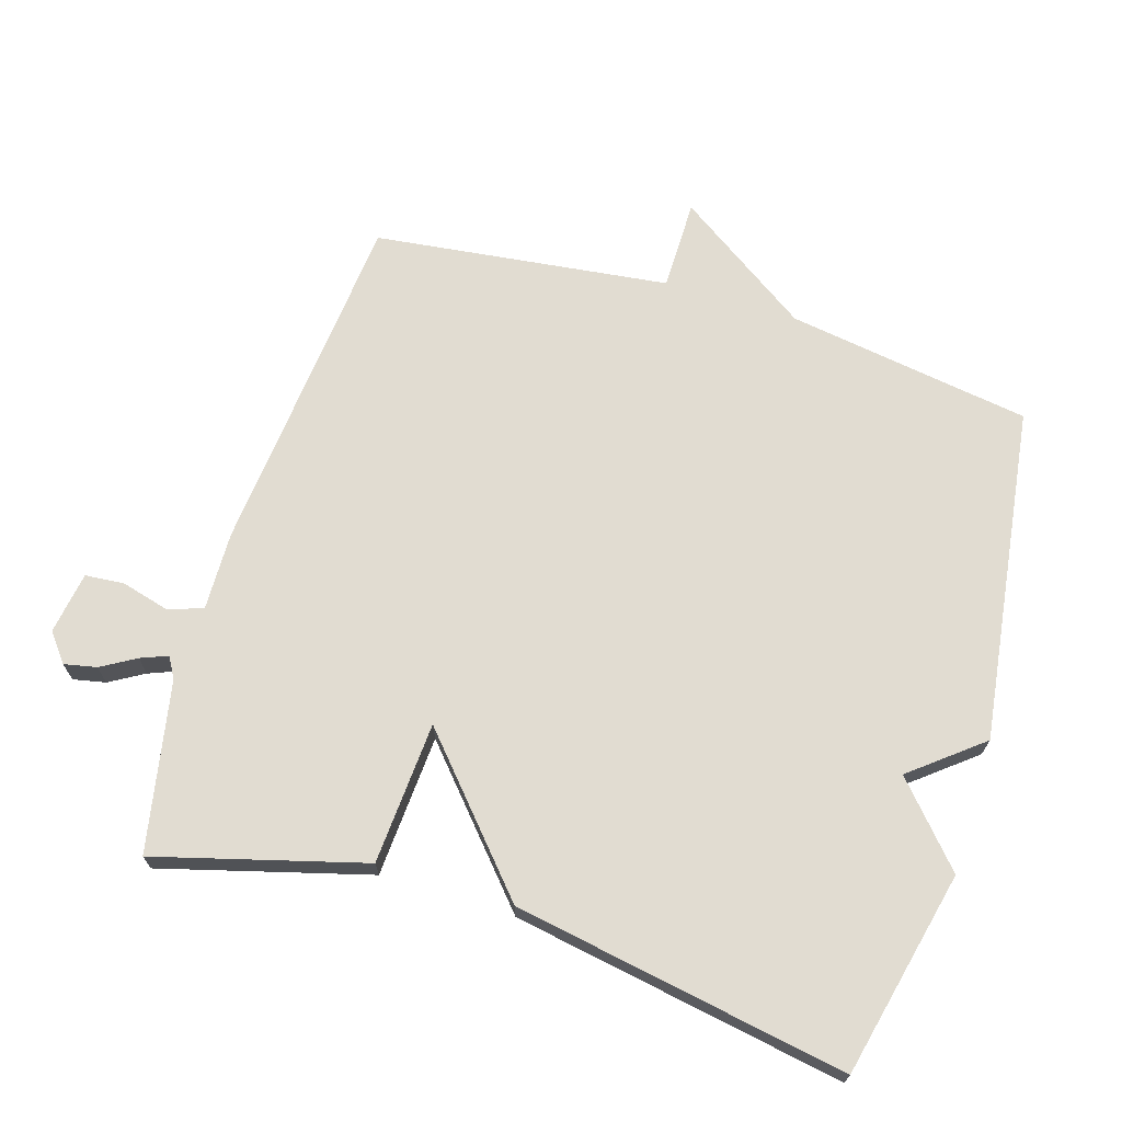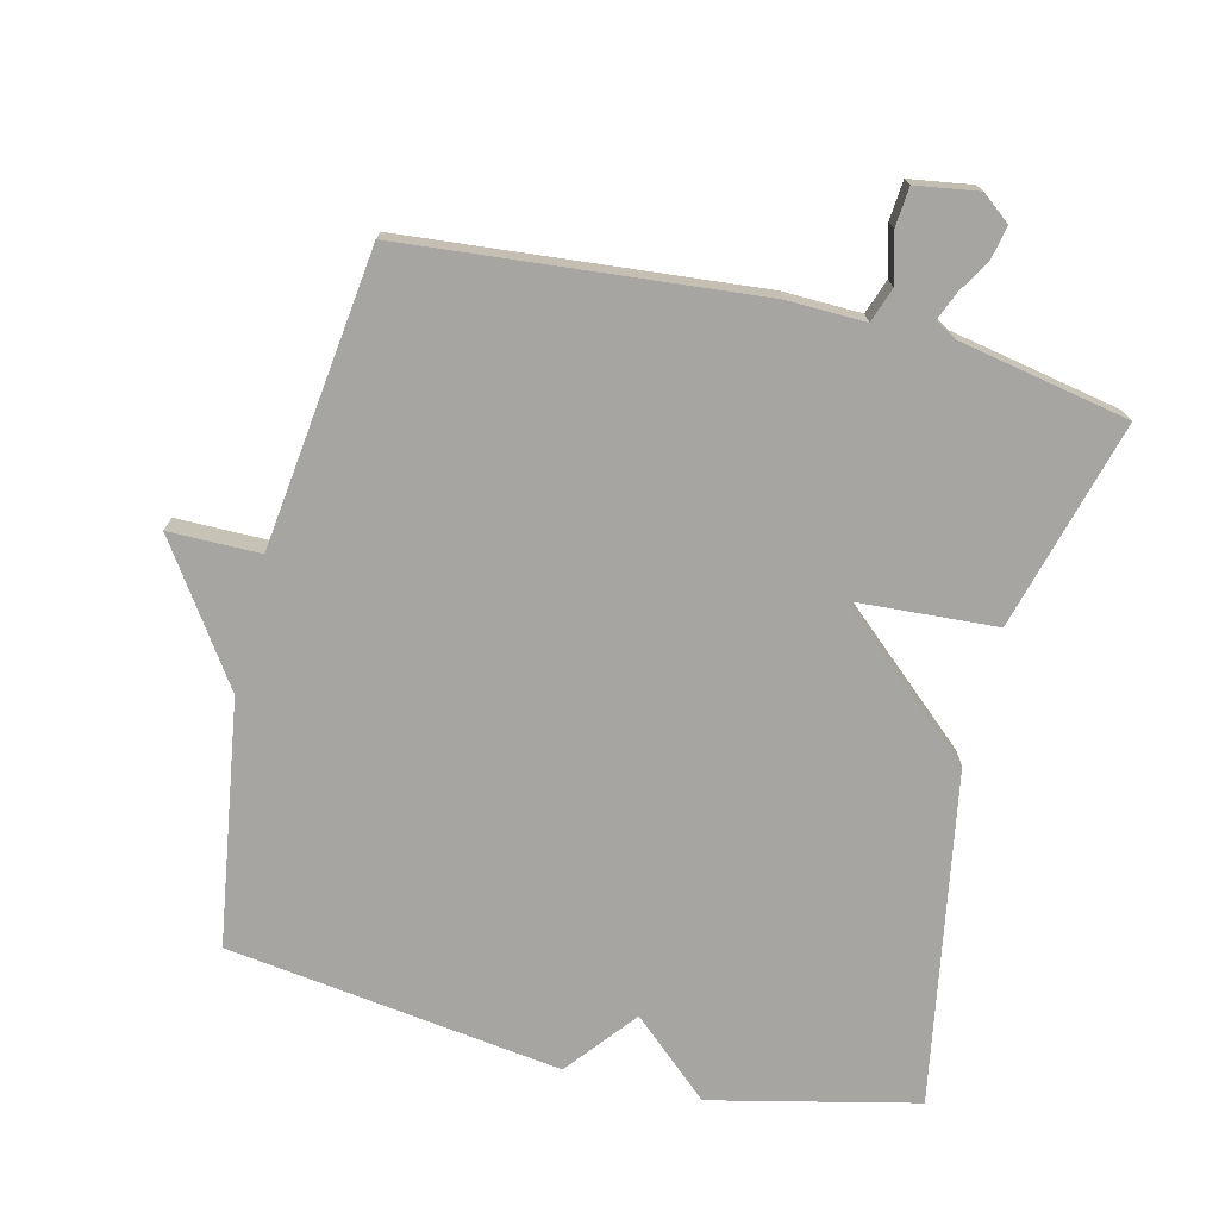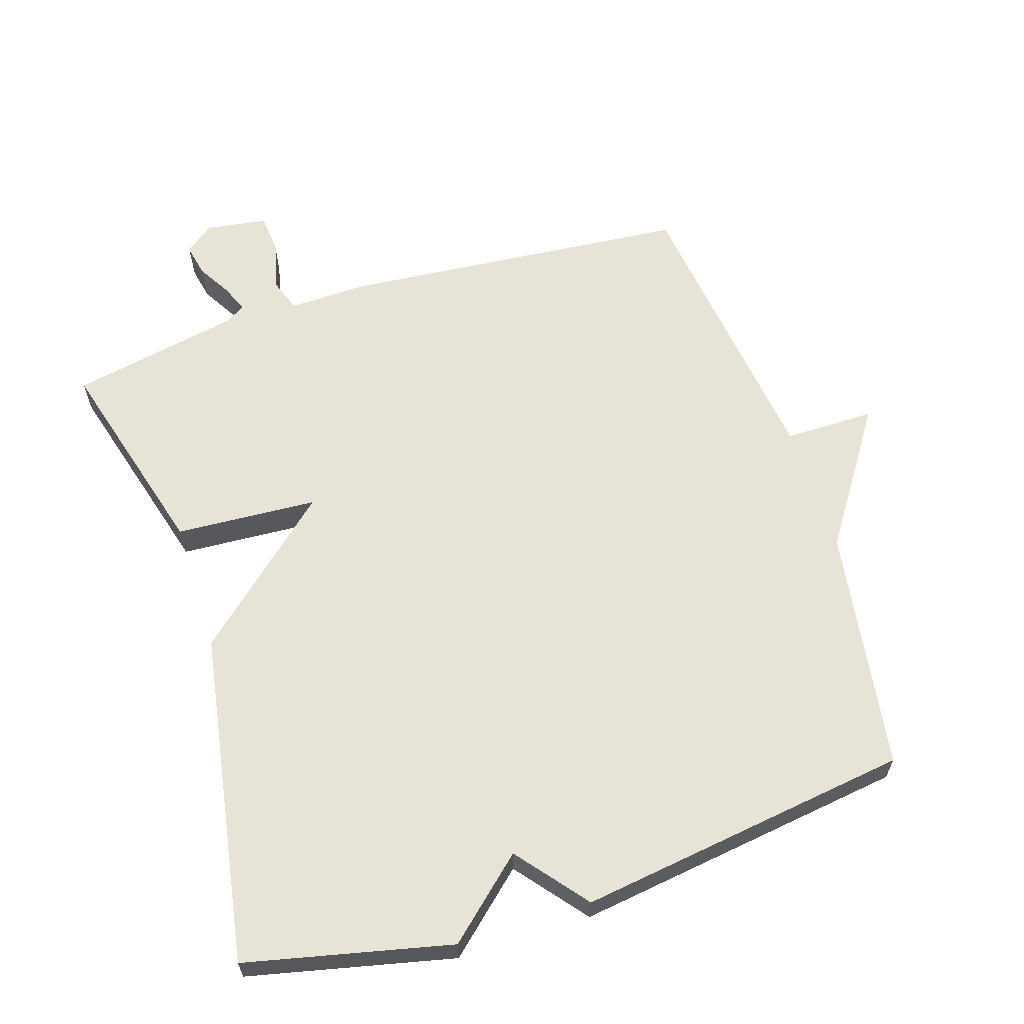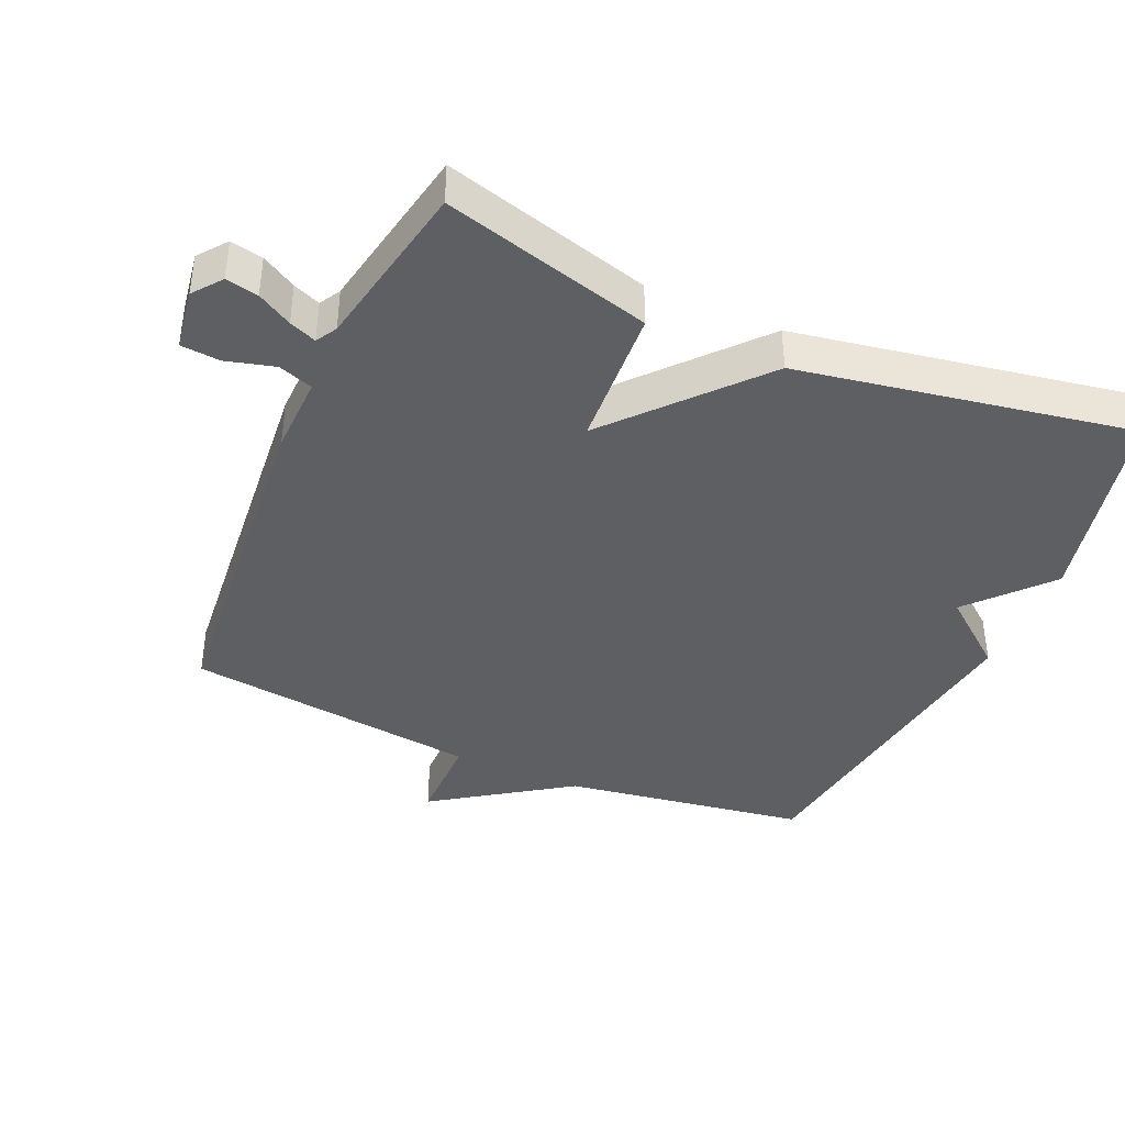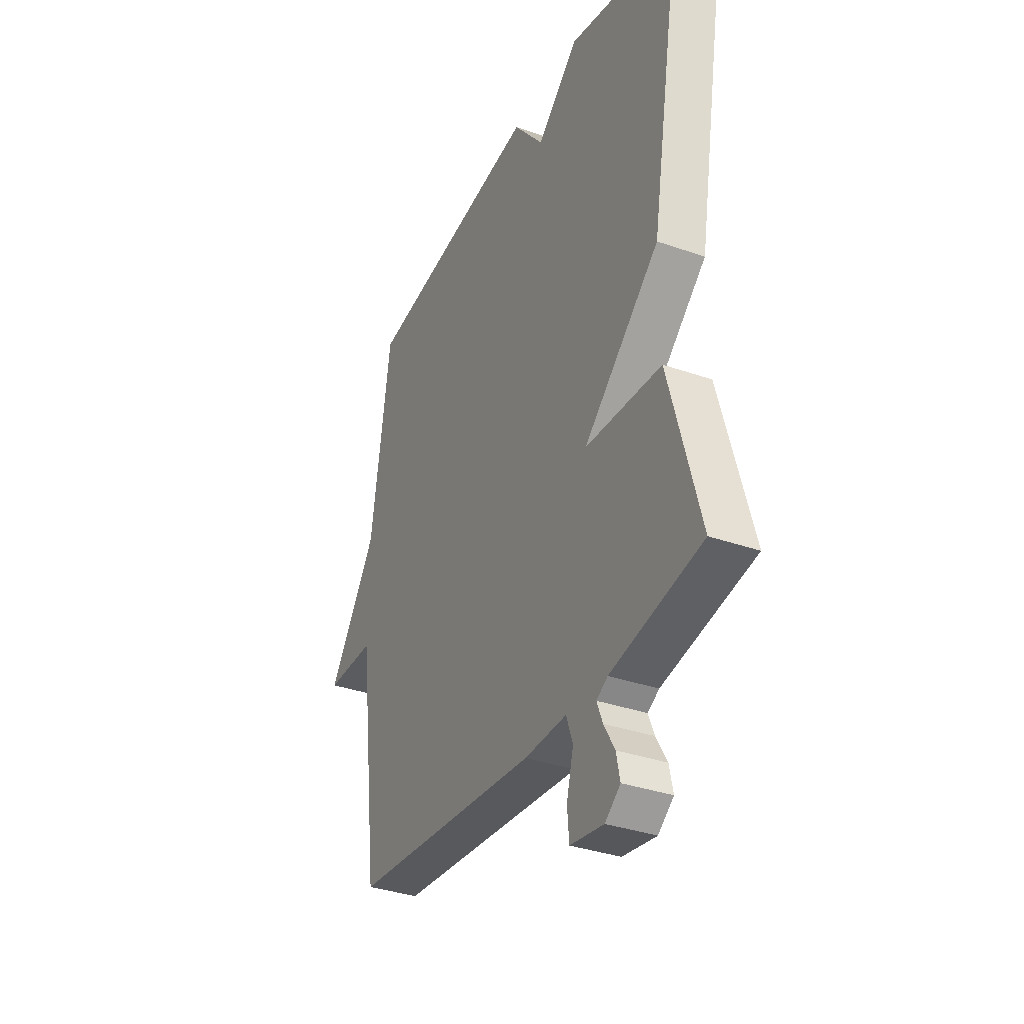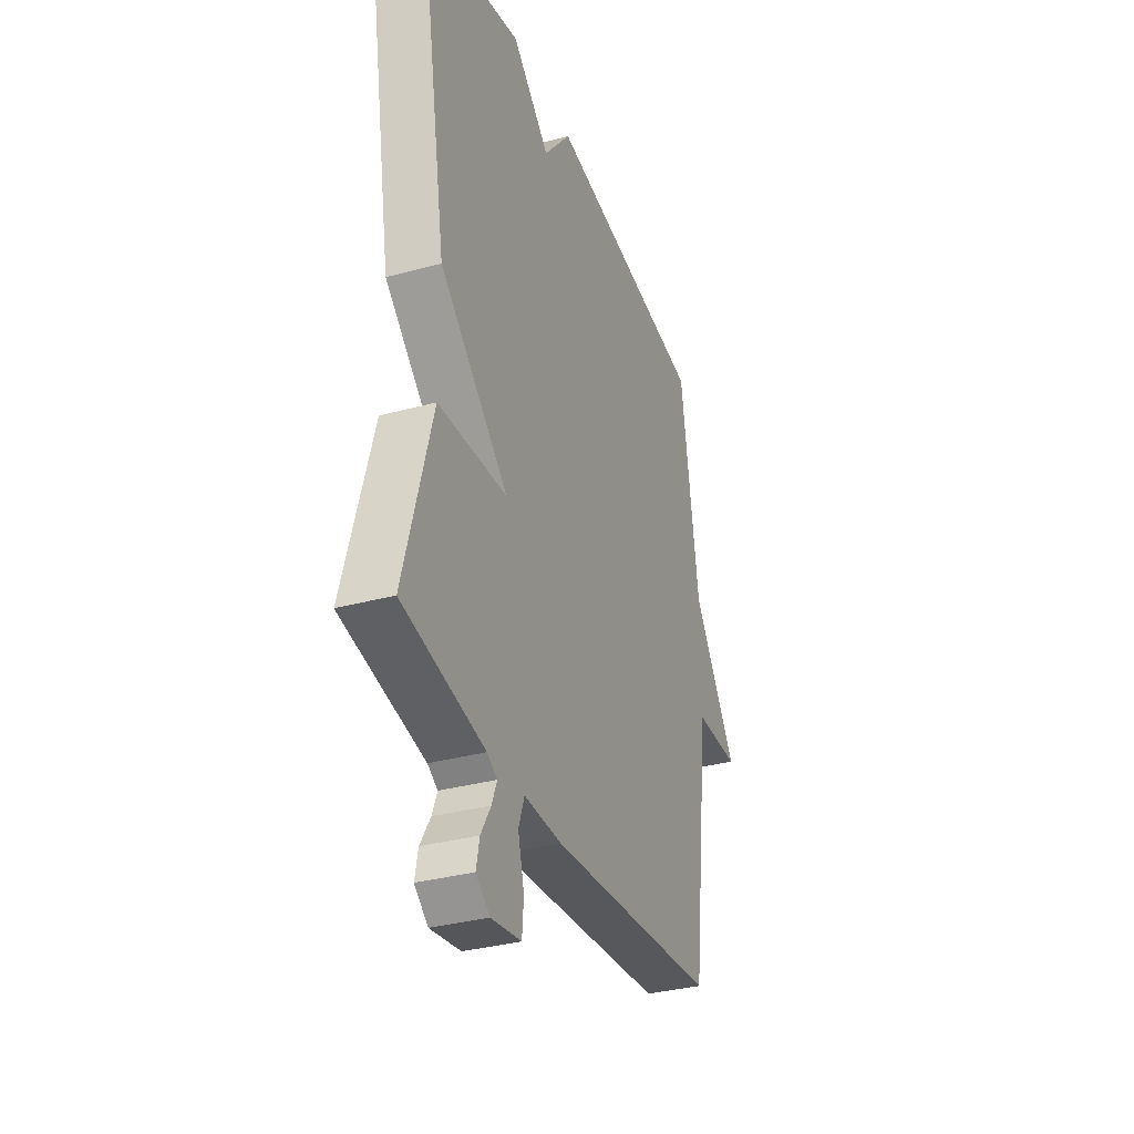
<metadata>
{"format":"obj","ext":"obj","renderer":"f3d","projection":"perspective","resolution":1024,"background":"white","views":[{"elev":69.2,"azim":-72.8,"up":"+Y"},{"elev":-73.8,"azim":166.4,"up":"+Y"},{"elev":62.3,"azim":-17.8,"up":"+Y"},{"elev":-40.4,"azim":-113.6,"up":"+Y"},{"elev":-34.6,"azim":-115.2,"up":"+Z"},{"elev":-33.7,"azim":-69.7,"up":"+Z"}]}
</metadata>
<code>
v 0.5 0.07 0.5
v 0.555 0.07 0.138
v 0.69 0.07 -0.062
v 0.555 0.07 -0.062
v 0.5 0.07 -0.5
v -0.02 0.07 -0.547
v -0.136 0.07 -0.544
v -0.154 0.07 -0.595
v -0.135 0.07 -0.667
v -0.14 0.07 -0.725
v -0.232 0.07 -0.739
v -0.274 0.07 -0.706
v -0.264 0.07 -0.658
v -0.234 0.07 -0.607
v -0.218 0.07 -0.567
v -0.249 0.07 -0.549
v -0.5 0.07 -0.5
v -0.415 0.07 -0.193
v -0.204 0.07 -0.18
v -0.415 0.07 0.007
v -0.5 0.07 0.5
v -0.196 0.07 0.569
v -0.08 0.07 0.465
v 0.004 0.07 0.569
v 0.5 0 0.5
v 0.555 0 0.138
v 0.69 0 -0.062
v 0.555 0 -0.062
v 0.5 0 -0.5
v -0.02 0 -0.547
v -0.136 0 -0.544
v -0.154 0 -0.595
v -0.135 0 -0.667
v -0.14 0 -0.725
v -0.232 0 -0.739
v -0.274 0 -0.706
v -0.264 0 -0.658
v -0.234 0 -0.607
v -0.218 0 -0.567
v -0.249 0 -0.549
v -0.5 0 -0.5
v -0.415 0 -0.193
v -0.204 0 -0.18
v -0.415 0 0.007
v -0.5 0 0.5
v -0.196 0 0.569
v -0.08 0 0.465
v 0.004 0 0.569
f 23 24 1 2
f 21 22 23
f 20 21 23
f 19 20 23
f 19 23 2
f 16 17 18 19
f 15 16 19 2
f 14 15 2
f 12 13 14
f 11 12 14
f 10 11 14
f 9 10 14
f 8 9 14
f 7 8 14
f 7 14 2
f 6 7 2
f 5 6 2
f 4 5 2
f 2 3 4
f 26 25 48 47
f 47 46 45
f 47 45 44
f 47 44 43
f 26 47 43
f 43 42 41 40
f 26 43 40 39
f 26 39 38
f 38 37 36
f 38 36 35
f 38 35 34
f 38 34 33
f 38 33 32
f 38 32 31
f 26 38 31
f 26 31 30
f 26 30 29
f 26 29 28
f 28 27 26
f 1 25 26 2
f 2 26 27 3
f 3 27 28 4
f 4 28 29 5
f 5 29 30 6
f 6 30 31 7
f 7 31 32 8
f 8 32 33 9
f 9 33 34 10
f 10 34 35 11
f 11 35 36 12
f 12 36 37 13
f 13 37 38 14
f 14 38 39 15
f 15 39 40 16
f 16 40 41 17
f 17 41 42 18
f 18 42 43 19
f 19 43 44 20
f 20 44 45 21
f 21 45 46 22
f 22 46 47 23
f 23 47 48 24
f 24 48 25 1

</code>
